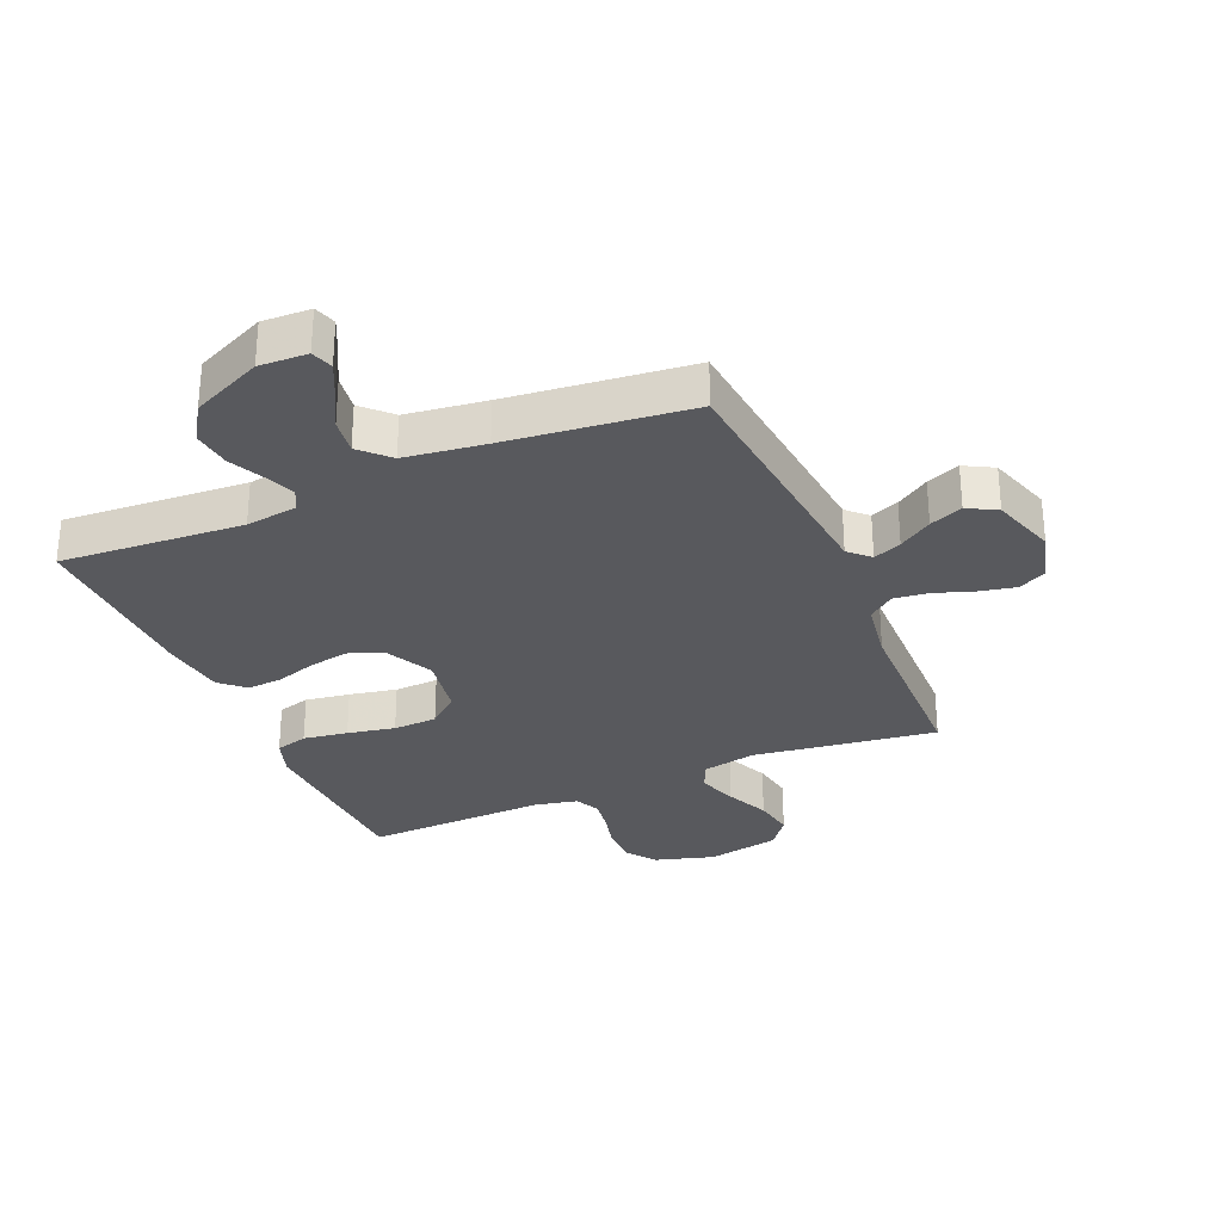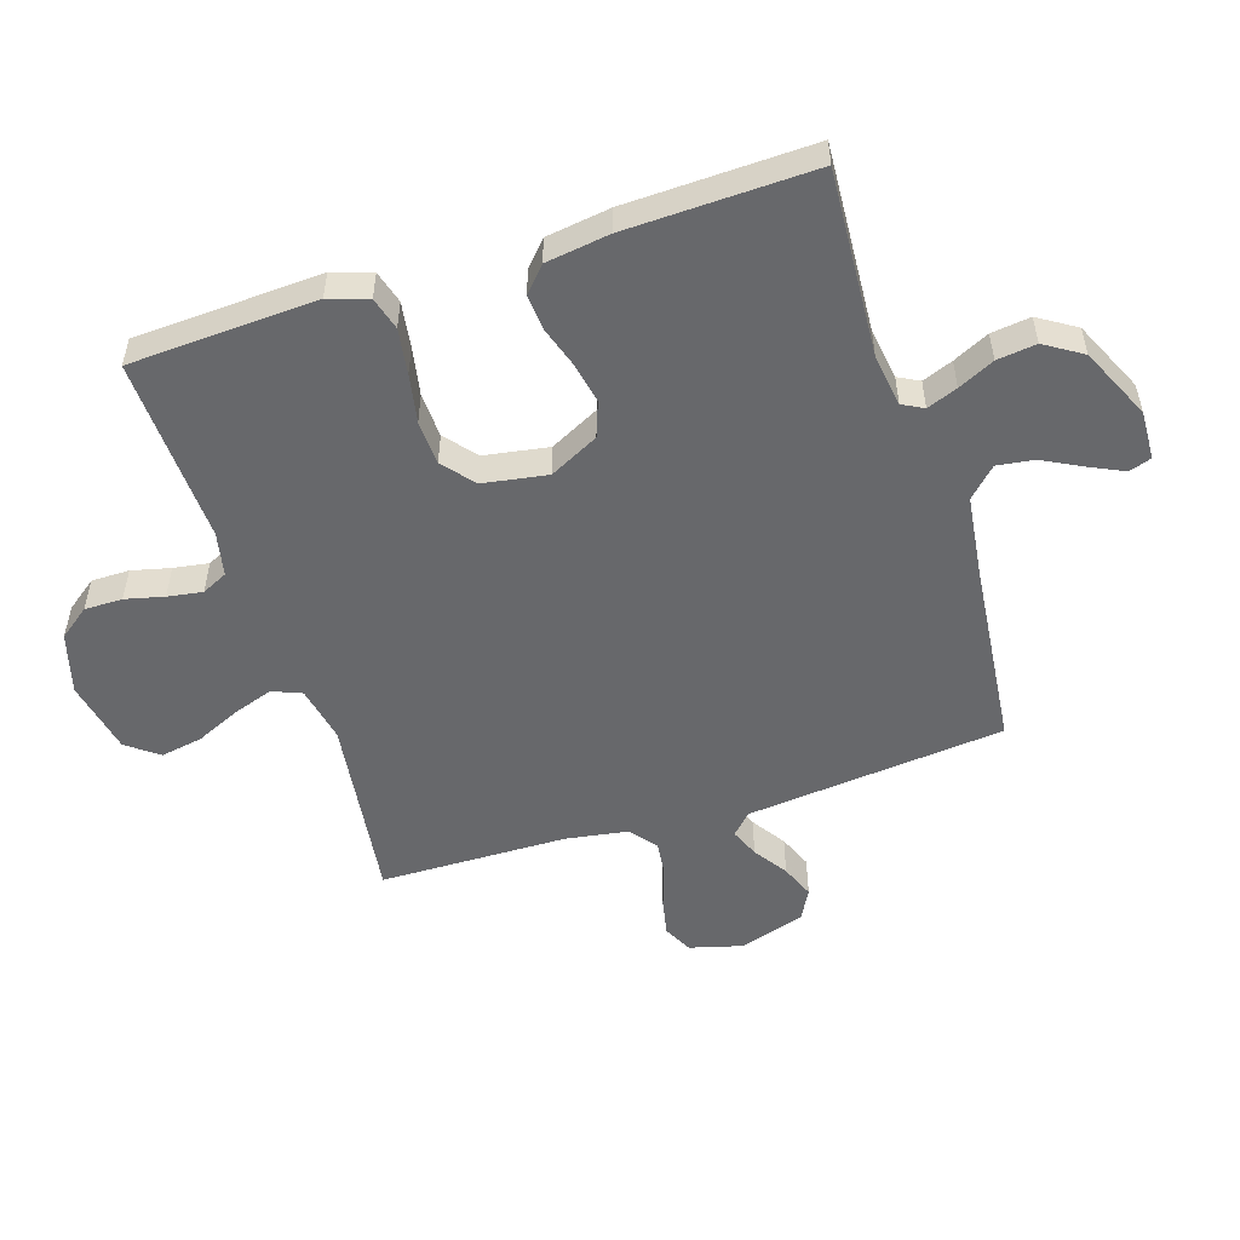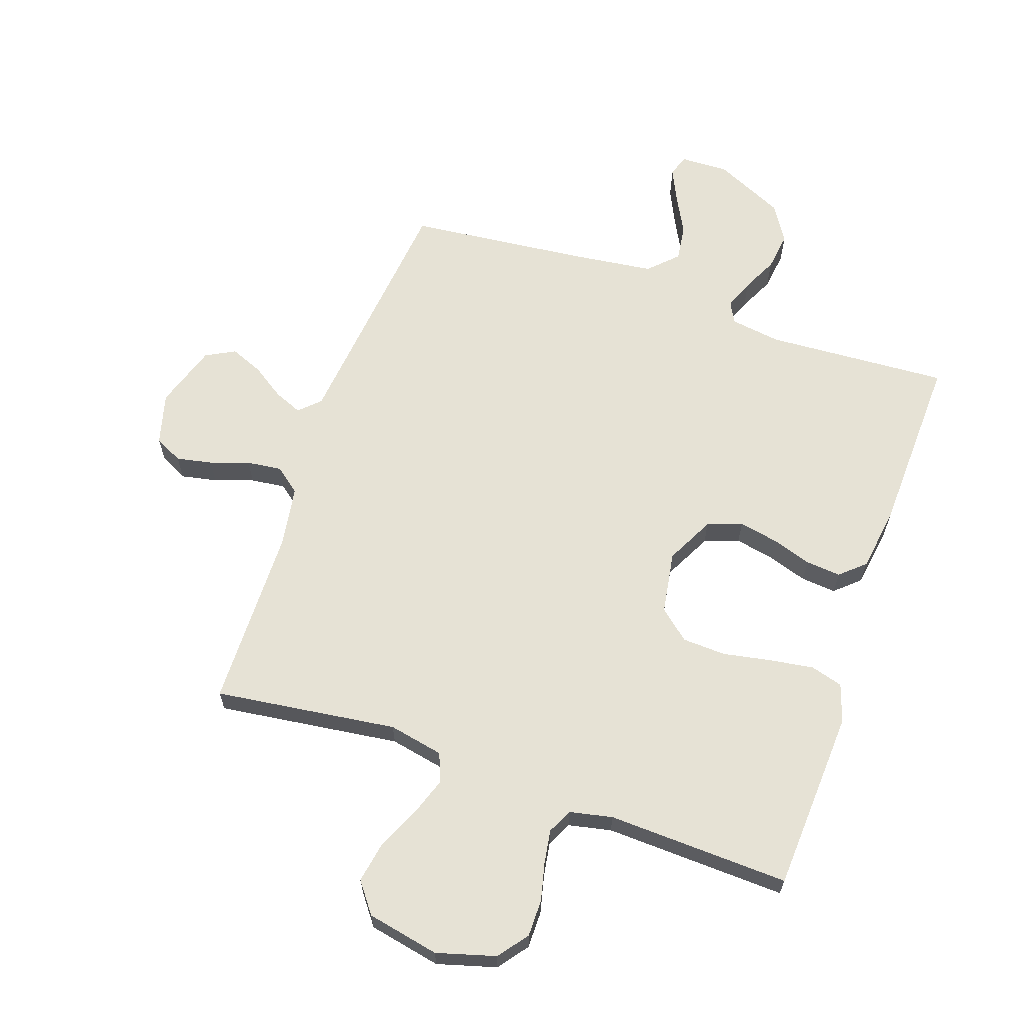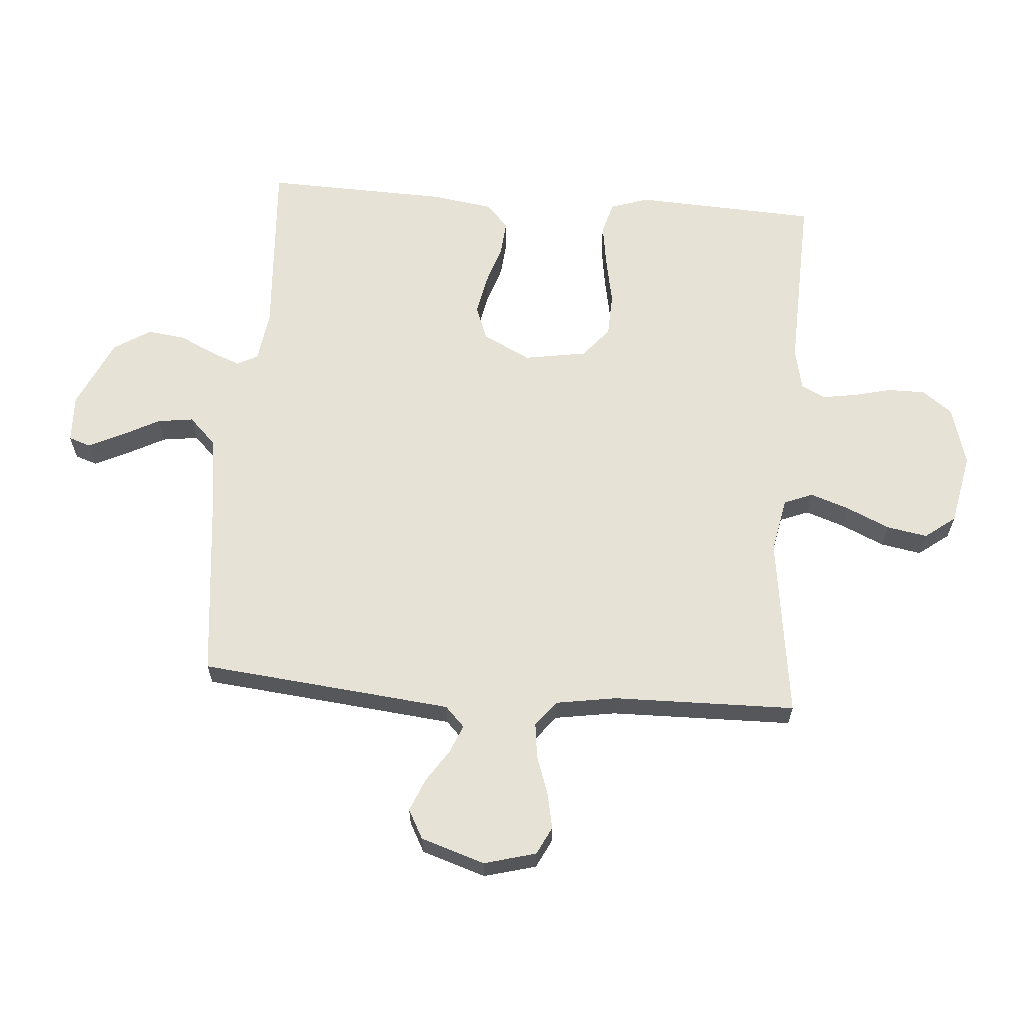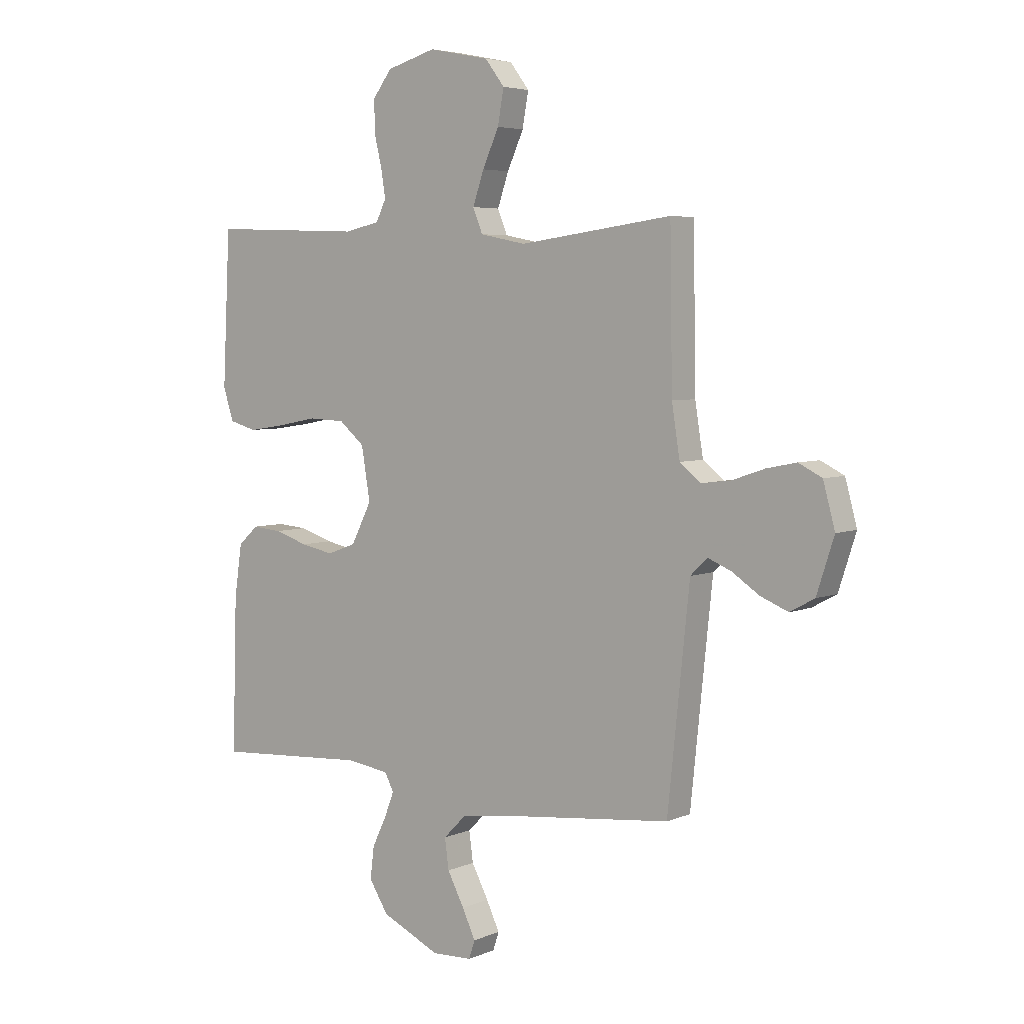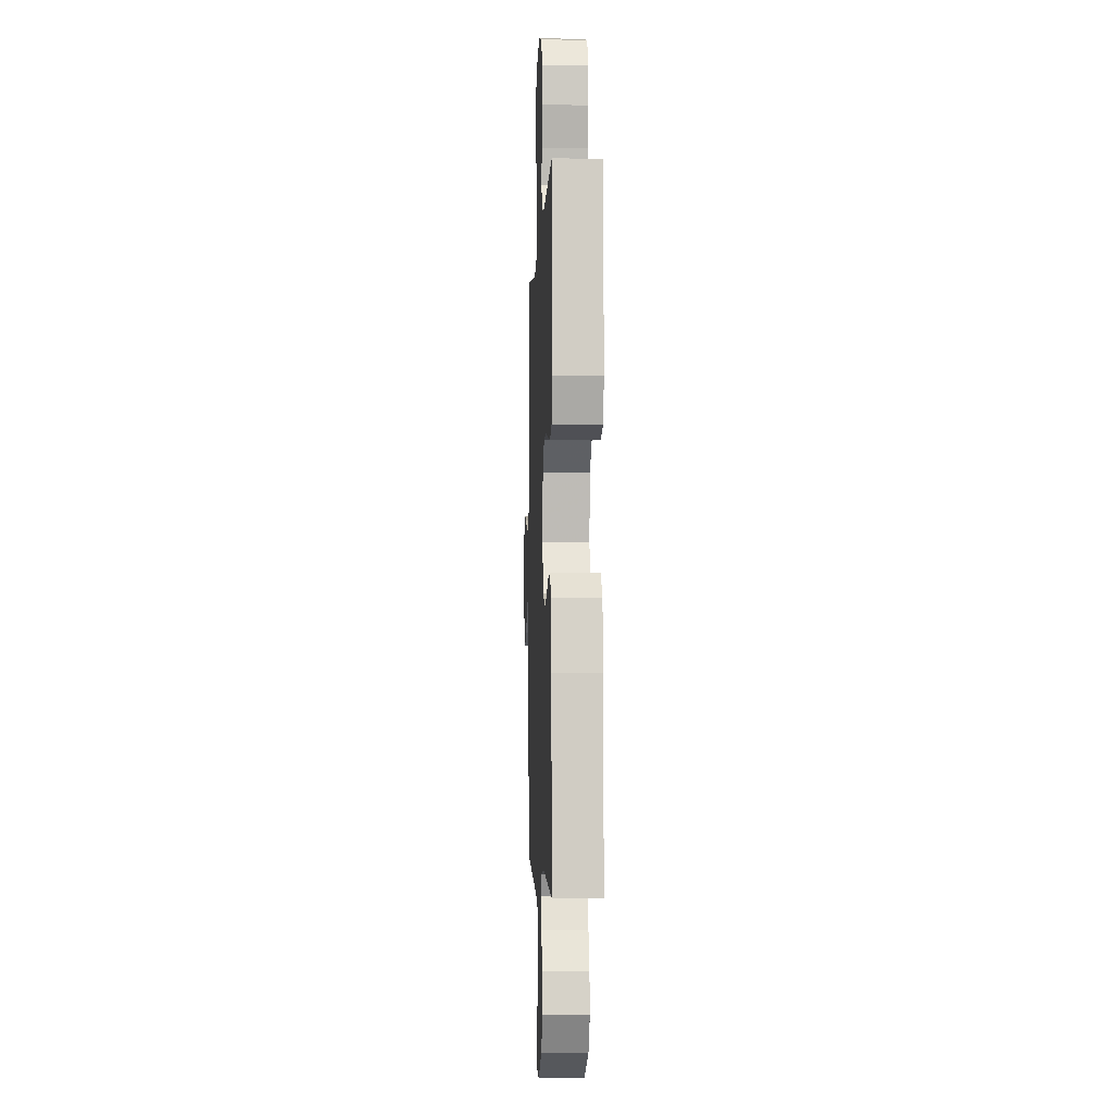
<metadata>
{"format":"obj","ext":"obj","renderer":"f3d","projection":"perspective","resolution":1024,"background":"white","views":[{"elev":-30.0,"azim":-156.9,"up":"+Y"},{"elev":-52.5,"azim":107.8,"up":"+Y"},{"elev":64.0,"azim":19.2,"up":"+Y"},{"elev":63.5,"azim":-85.6,"up":"+Y"},{"elev":5.0,"azim":-142.5,"up":"+Z"},{"elev":-3.5,"azim":87.6,"up":"+Z"}]}
</metadata>
<code>
v -0.5 0.07 0.5
v -0.2 0.07 0.46
v -0.11 0.07 0.478
v -0.091 0.07 0.525
v -0.113 0.07 0.589
v -0.145 0.07 0.66
v -0.157 0.07 0.727
v -0.119 0.07 0.777
v 0 0.07 0.801
v 0.097 0.07 0.773
v 0.134 0.07 0.724
v 0.134 0.07 0.663
v 0.119 0.07 0.601
v 0.11 0.07 0.545
v 0.13 0.07 0.504
v 0.2 0.07 0.489
v 0.5 0.07 0.5
v 0.515 0.07 0.2
v 0.494 0.07 0.137
v 0.441 0.07 0.122
v 0.368 0.07 0.133
v 0.29 0.07 0.148
v 0.218 0.07 0.145
v 0.168 0.07 0.103
v 0.151 0.07 0
v 0.191 0.07 -0.079
v 0.248 0.07 -0.1
v 0.313 0.07 -0.087
v 0.378 0.07 -0.066
v 0.436 0.07 -0.061
v 0.476 0.07 -0.097
v 0.491 0.07 -0.2
v 0.5 0.07 -0.5
v 0.2 0.07 -0.481
v 0.116 0.07 -0.493
v 0.098 0.07 -0.527
v 0.117 0.07 -0.576
v 0.145 0.07 -0.634
v 0.153 0.07 -0.697
v 0.115 0.07 -0.757
v 0 0.07 -0.81
v -0.079 0.07 -0.807
v -0.091 0.07 -0.771
v -0.065 0.07 -0.716
v -0.032 0.07 -0.653
v -0.024 0.07 -0.594
v -0.069 0.07 -0.549
v -0.2 0.07 -0.532
v -0.5 0.07 -0.5
v -0.531 0.07 -0.2
v -0.543 0.07 -0.086
v -0.576 0.07 -0.054
v -0.622 0.07 -0.073
v -0.676 0.07 -0.109
v -0.73 0.07 -0.131
v -0.778 0.07 -0.105
v -0.812 0.07 0
v -0.789 0.07 0.085
v -0.743 0.07 0.108
v -0.684 0.07 0.096
v -0.62 0.07 0.074
v -0.563 0.07 0.067
v -0.521 0.07 0.1
v -0.505 0.07 0.2
v -0.5 0 0.5
v -0.2 0 0.46
v -0.11 0 0.478
v -0.091 0 0.525
v -0.113 0 0.589
v -0.145 0 0.66
v -0.157 0 0.727
v -0.119 0 0.777
v 0 0 0.801
v 0.097 0 0.773
v 0.134 0 0.724
v 0.134 0 0.663
v 0.119 0 0.601
v 0.11 0 0.545
v 0.13 0 0.504
v 0.2 0 0.489
v 0.5 0 0.5
v 0.515 0 0.2
v 0.494 0 0.137
v 0.441 0 0.122
v 0.368 0 0.133
v 0.29 0 0.148
v 0.218 0 0.145
v 0.168 0 0.103
v 0.151 0 0
v 0.191 0 -0.079
v 0.248 0 -0.1
v 0.313 0 -0.087
v 0.378 0 -0.066
v 0.436 0 -0.061
v 0.476 0 -0.097
v 0.491 0 -0.2
v 0.5 0 -0.5
v 0.2 0 -0.481
v 0.116 0 -0.493
v 0.098 0 -0.527
v 0.117 0 -0.576
v 0.145 0 -0.634
v 0.153 0 -0.697
v 0.115 0 -0.757
v 0 0 -0.81
v -0.079 0 -0.807
v -0.091 0 -0.771
v -0.065 0 -0.716
v -0.032 0 -0.653
v -0.024 0 -0.594
v -0.069 0 -0.549
v -0.2 0 -0.532
v -0.5 0 -0.5
v -0.531 0 -0.2
v -0.543 0 -0.086
v -0.576 0 -0.054
v -0.622 0 -0.073
v -0.676 0 -0.109
v -0.73 0 -0.131
v -0.778 0 -0.105
v -0.812 0 0
v -0.789 0 0.085
v -0.743 0 0.108
v -0.684 0 0.096
v -0.62 0 0.074
v -0.563 0 0.067
v -0.521 0 0.1
v -0.505 0 0.2
f 58 59 60 61
f 58 61 62
f 57 58 62
f 56 57 62
f 53 54 55 56
f 52 53 56 62
f 51 52 62 63
f 48 49 50
f 47 48 50 51
f 42 43 44 45
f 40 41 42 45
f 40 45 46
f 37 38 39 40
f 36 37 40 46
f 35 36 46 47
f 31 32 33 34
f 31 34 35
f 28 29 30 31
f 27 28 31 35
f 26 27 35 47
f 19 20 21 22
f 17 18 19 22
f 16 17 22 23
f 15 16 23 24
f 10 11 12 13
f 10 13 14
f 9 10 14
f 8 9 14
f 5 6 7 8
f 4 5 8 14
f 3 4 14 15
f 64 1 2
f 25 26 47 51
f 25 51 63 64
f 15 24 25 64
f 2 3 15 64
f 125 124 123 122
f 126 125 122
f 126 122 121
f 126 121 120
f 120 119 118 117
f 126 120 117 116
f 127 126 116 115
f 114 113 112
f 115 114 112 111
f 109 108 107 106
f 109 106 105 104
f 110 109 104
f 104 103 102 101
f 110 104 101 100
f 111 110 100 99
f 98 97 96 95
f 99 98 95
f 95 94 93 92
f 99 95 92 91
f 111 99 91 90
f 86 85 84 83
f 86 83 82 81
f 87 86 81 80
f 88 87 80 79
f 77 76 75 74
f 78 77 74
f 78 74 73
f 78 73 72
f 72 71 70 69
f 78 72 69 68
f 79 78 68 67
f 66 65 128
f 115 111 90 89
f 128 127 115 89
f 128 89 88 79
f 128 79 67 66
f 1 65 66 2
f 2 66 67 3
f 3 67 68 4
f 4 68 69 5
f 5 69 70 6
f 6 70 71 7
f 7 71 72 8
f 8 72 73 9
f 9 73 74 10
f 10 74 75 11
f 11 75 76 12
f 12 76 77 13
f 13 77 78 14
f 14 78 79 15
f 15 79 80 16
f 16 80 81 17
f 17 81 82 18
f 18 82 83 19
f 19 83 84 20
f 20 84 85 21
f 21 85 86 22
f 22 86 87 23
f 23 87 88 24
f 24 88 89 25
f 25 89 90 26
f 26 90 91 27
f 27 91 92 28
f 28 92 93 29
f 29 93 94 30
f 30 94 95 31
f 31 95 96 32
f 32 96 97 33
f 33 97 98 34
f 34 98 99 35
f 35 99 100 36
f 36 100 101 37
f 37 101 102 38
f 38 102 103 39
f 39 103 104 40
f 40 104 105 41
f 41 105 106 42
f 42 106 107 43
f 43 107 108 44
f 44 108 109 45
f 45 109 110 46
f 46 110 111 47
f 47 111 112 48
f 48 112 113 49
f 49 113 114 50
f 50 114 115 51
f 51 115 116 52
f 52 116 117 53
f 53 117 118 54
f 54 118 119 55
f 55 119 120 56
f 56 120 121 57
f 57 121 122 58
f 58 122 123 59
f 59 123 124 60
f 60 124 125 61
f 61 125 126 62
f 62 126 127 63
f 63 127 128 64
f 64 128 65 1

</code>
